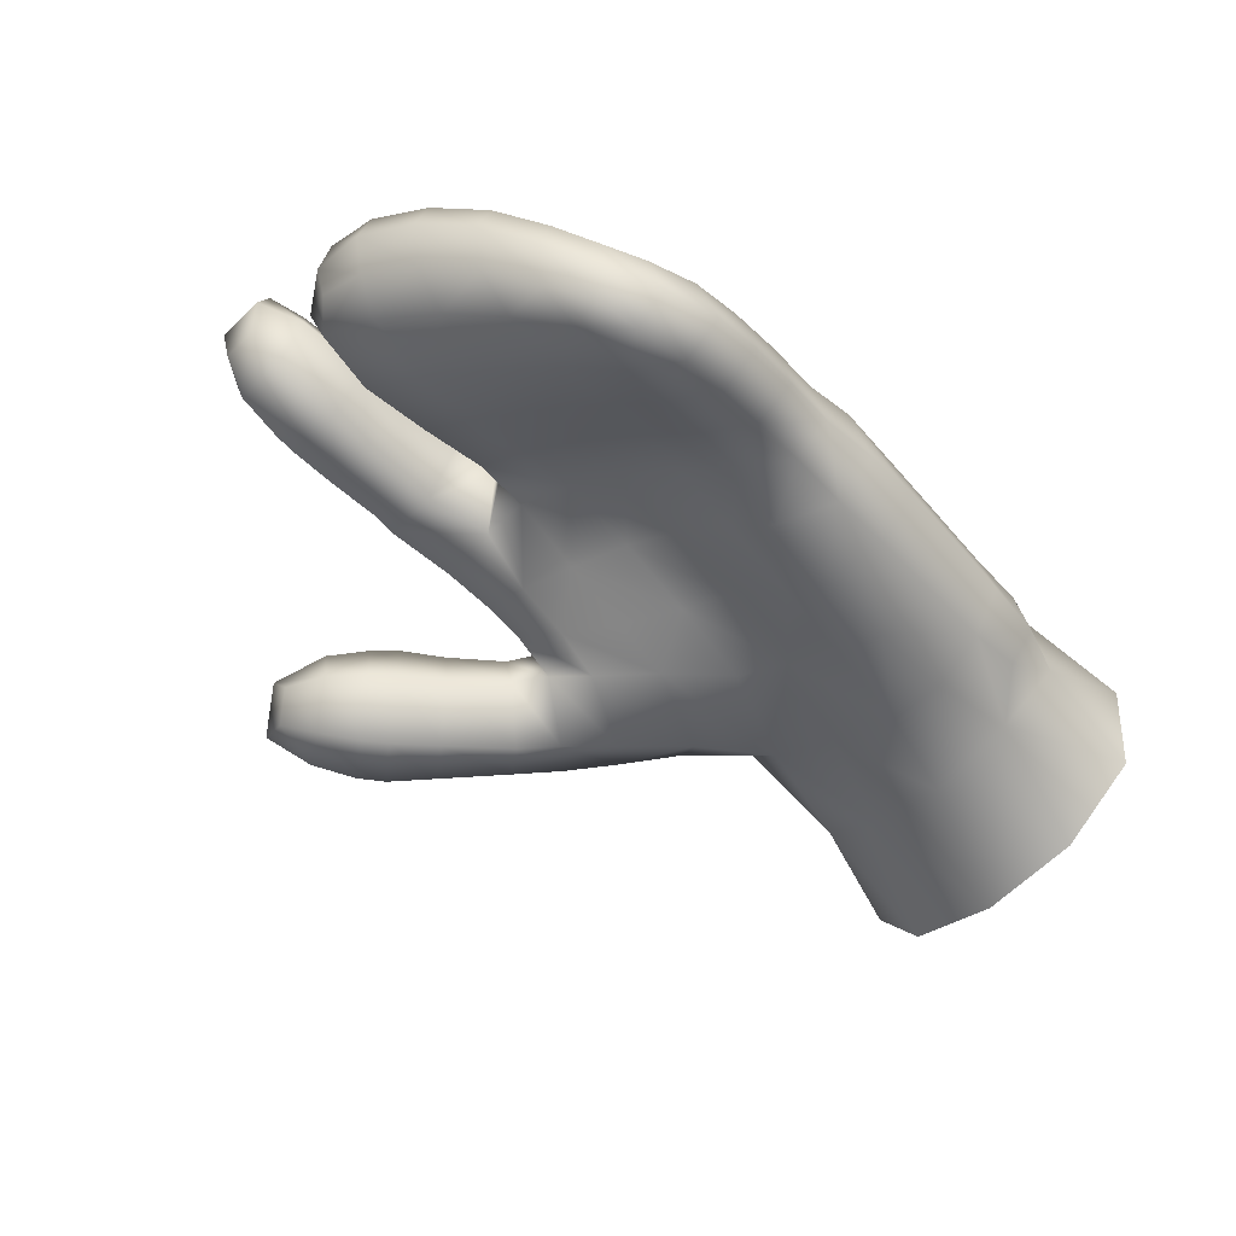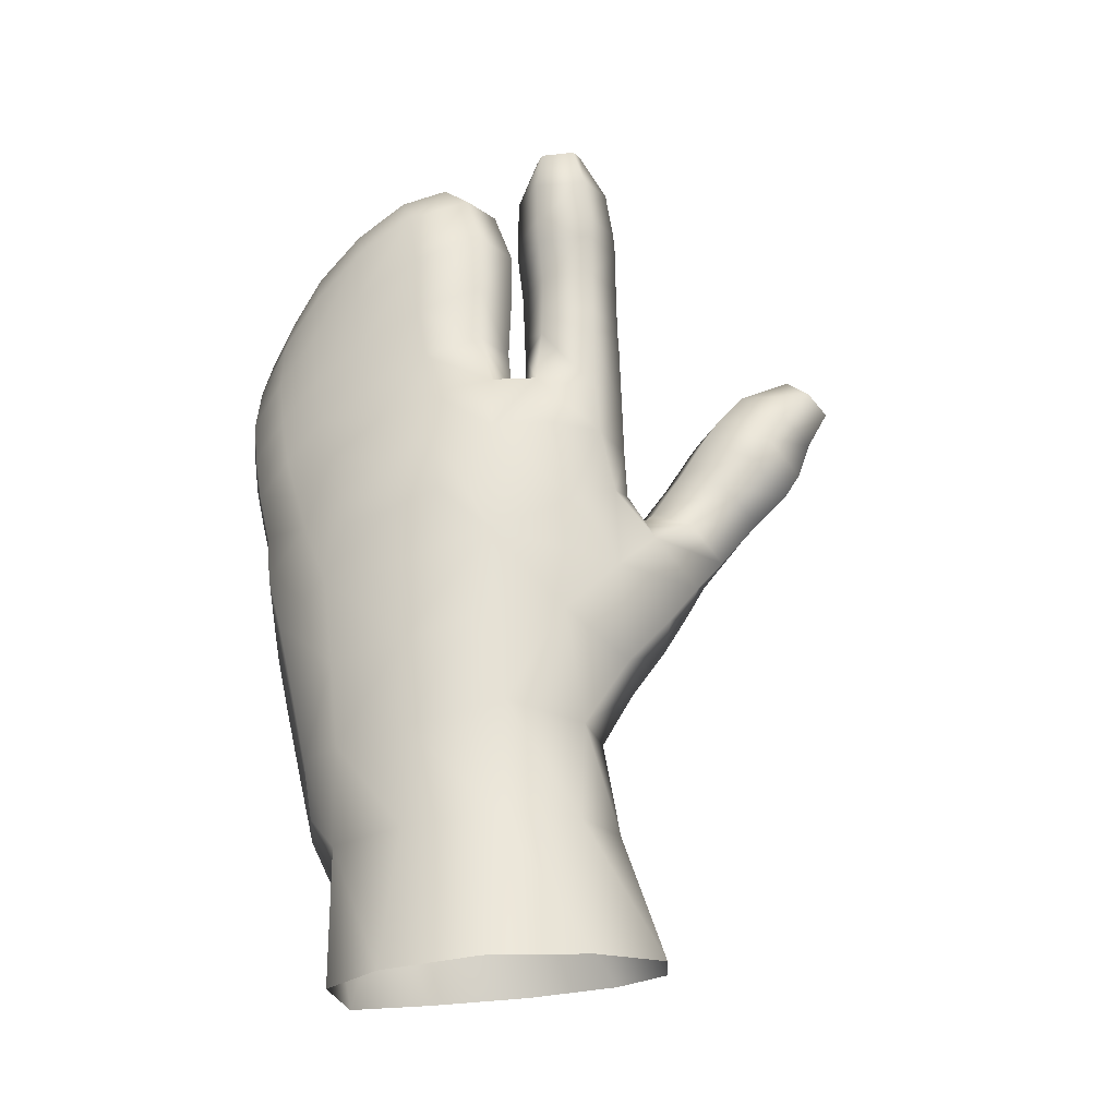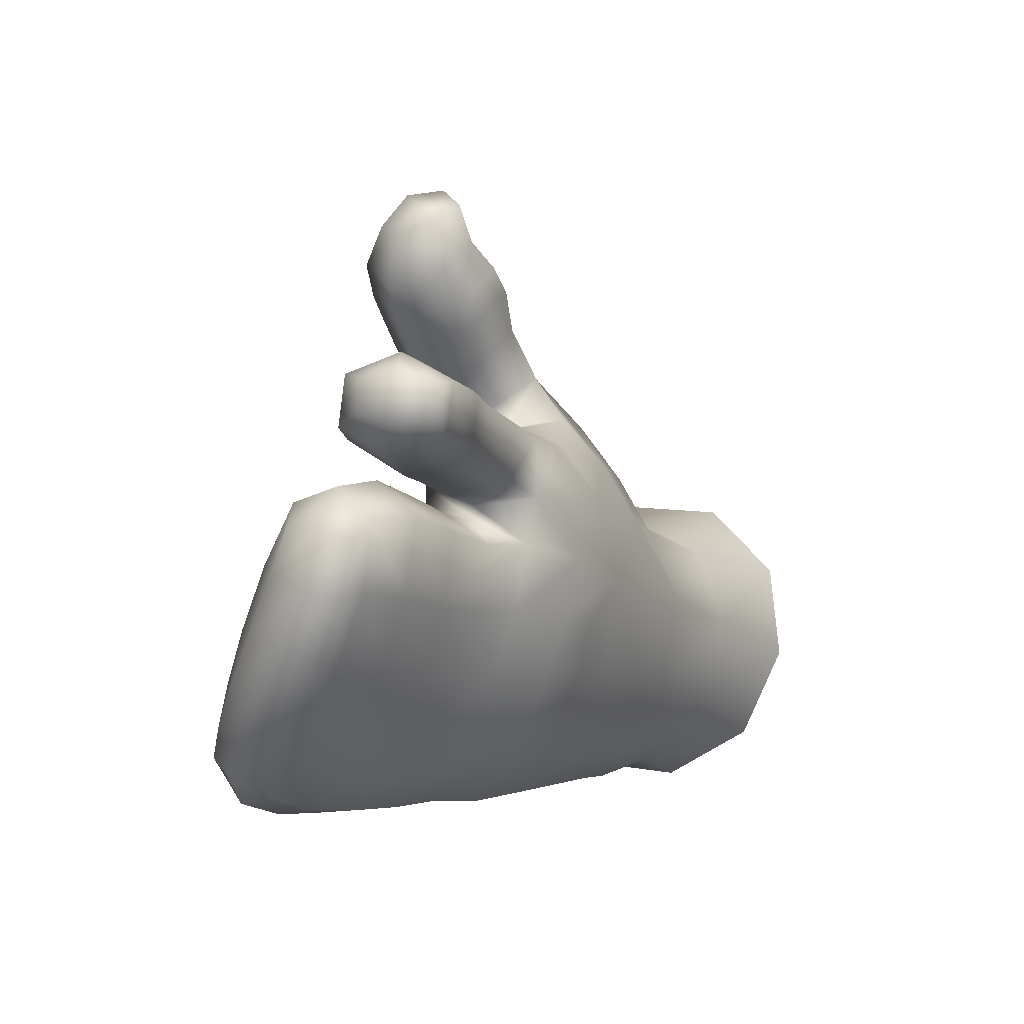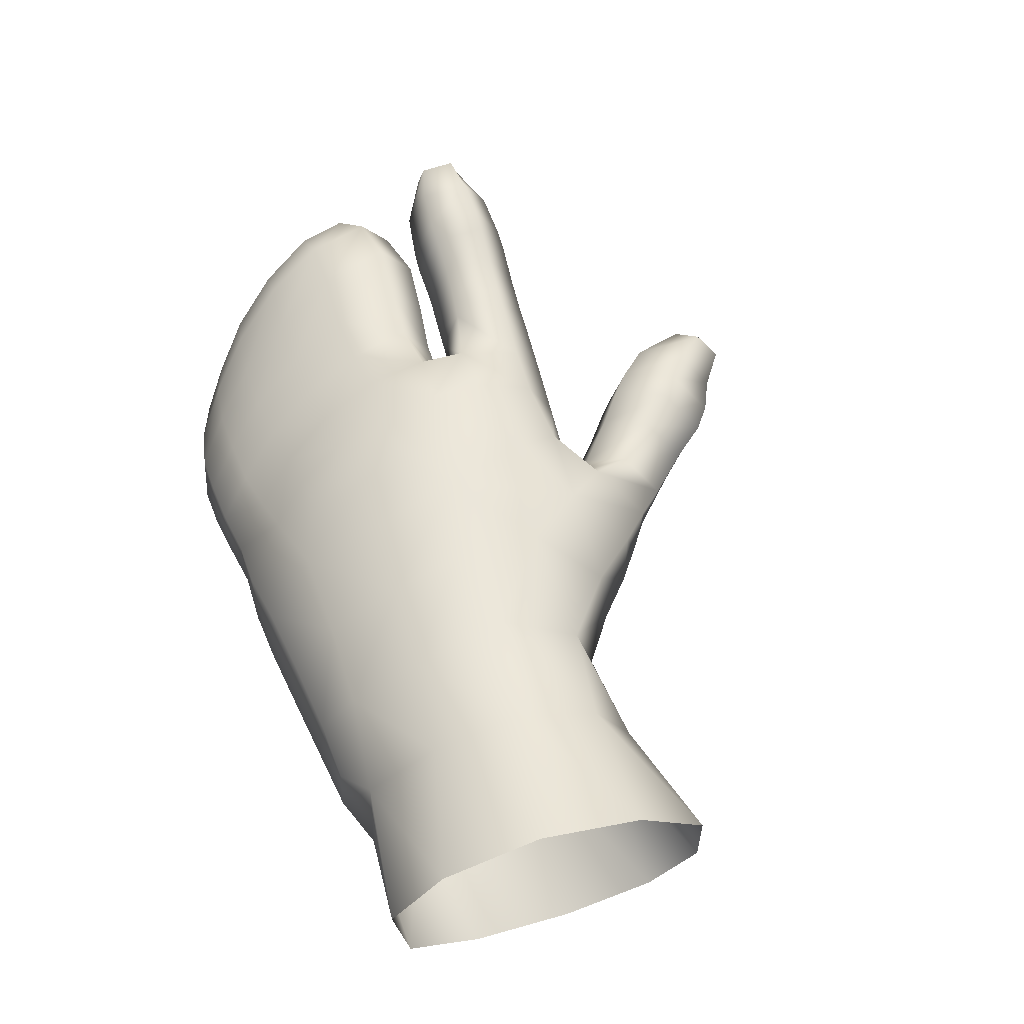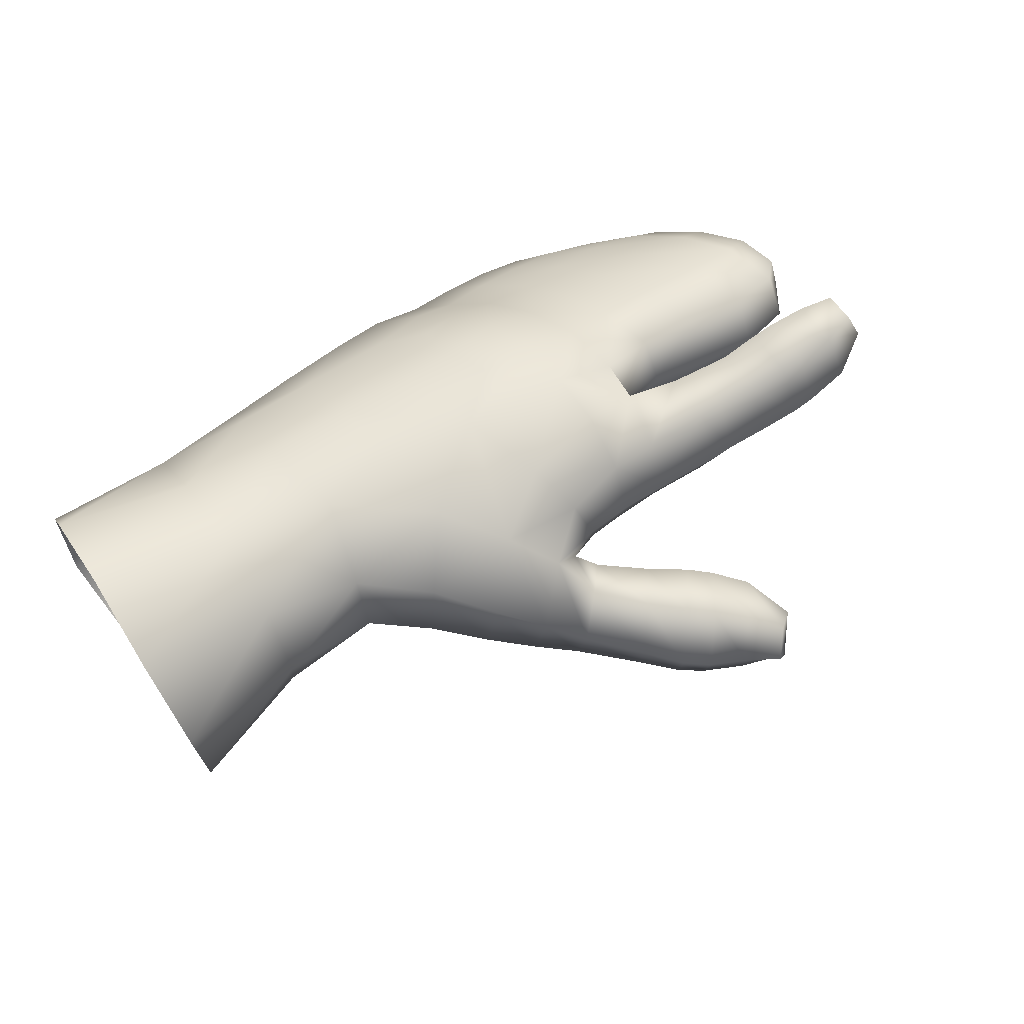
<metadata>
{"format":"obj","ext":"obj","renderer":"f3d","projection":"perspective","resolution":1024,"background":"white","views":[{"elev":-57.4,"azim":126.0,"up":"+Y"},{"elev":68.3,"azim":-104.6,"up":"+Y"},{"elev":1.7,"azim":112.1,"up":"+Z"},{"elev":60.7,"azim":-116.6,"up":"+Y"},{"elev":65.1,"azim":-43.9,"up":"+Y"}]}
</metadata>
<code>
o Nendoroid_B_Hand03
v 0.1197 -0.02892 -0.09432
v 0.1261 0.000803 -0.09076
v 0.1636 0.000476 -0.08717
v 0.1592 -0.03482 -0.09351
v 0.01527 -0.04526 -0.09482
v 0.08549 -0.02486 -0.08763
v 0.09272 -0.06214 -0.05505
v 0.01323 -0.08675 -0.04755
v 0.1546 -0.05953 -0.07381
v 0.1463 -0.07395 -0.04134
v 0.1197 -0.04997 -0.07798
v 0.09091 0.06377 -0.03776
v 0.1517 0.0567 -0.02122
v 0.1584 0.03125 -0.06487
v 0.09906 0.02618 -0.08037
v 0.08222 0.07656 0.01856
v 0.1513 0.0651 0.03948
v 0.07136 0.05445 0.06652
v 0.1323 0.03807 0.08476
v 0.06625 0.007557 0.09015
v 0.1291 -0.008345 0.09602
v 0.07026 -0.03785 0.0794
v 0.1441 -0.04777 0.06969
v 0.1434 -0.07474 -0.008731
v 0.2127 -0.06096 0.05183
v 0.1409 -0.06111 0.03213
v 0.07588 -0.06146 0.04495
v 0.2504 -0.08633 -0.03202
v 0.2484 -0.07924 -0.06862
v 0.2873 -0.08533 -0.06506
v 0.295 -0.08423 -0.02907
v 0.01872 0.01788 -0.1029
v 0.002794 -0.08996 0.01422
v -0.008845 -0.06681 0.06921
v -0.01718 -0.02277 0.0973
v -0.01989 0.03871 0.09402
v -0.01378 0.08564 0.0508
v -0.000869 0.09678 -0.01051
v 0.01054 0.07254 -0.06979
v 0.2515 -0.05173 -0.09089
v 0.2602 -0.0125 -0.08394
v 0.289 -0.04938 0.1204
v 0.2787 -0.05813 0.08673
v 0.3221 -0.04138 0.1234
v 0.32 -0.04642 0.09033
v 0.3735 0.03521 0.04589
v 0.37 0.02006 0.007569
v 0.3338 0.03913 0.003174
v 0.3371 0.05236 0.03934
v 0.1847 -0.05862 0.1011
v 0.1603 -0.02074 0.1245
v 0.3433 0.003935 0.1664
v 0.3486 0.0379 0.1495
v 0.3186 0.03771 0.1443
v 0.315 0.002895 0.1601
v 0.2967 -0.03568 0.1478
v 0.2871 -0.003942 0.155
v 0.2466 0.01719 0.162
v 0.2697 -0.01665 0.1564
v 0.2705 0.02151 -0.04879
v 0.2067 0.05619 -0.01056
v 0.2726 0.04998 0.1121
v 0.259 0.05087 -0.000211
v 0.2058 0.06624 0.03313
v 0.2997 0.05477 0.03329
v 0.2626 0.05916 0.05788
v 0.3305 0.05853 0.07613
v 0.2087 -0.0432 -0.09227
v 0.3631 0.04318 0.1133
v 0.3707 0.04019 0.08558
v 0.3265 0.05444 0.1102
v 0.3497 -0.03033 0.1562
v 0.3194 -0.03125 0.1515
v 0.3331 -0.0797 -0.03039
v 0.3442 -0.06722 -0.001578
v 0.3008 -0.07483 -0.005555
v 0.3611 0.003455 -0.02521
v 0.3282 0.02232 -0.02823
v 0.3546 -0.05334 0.02945
v 0.3606 -0.04243 0.06143
v 0.3159 -0.05223 0.05475
v 0.2035 -0.06255 0.02325
v 0.2722 -0.05457 0.1424
v 0.4407 0.001898 0.1239
v 0.4358 0.03796 0.1363
v 0.4608 0.04238 0.1402
v 0.4668 0.004771 0.1273
v 0.4793 -0.0255 0.1482
v 0.4802 0.007307 0.13
v 0.5074 0.01302 0.1381
v 0.5064 -0.01753 0.1546
v 0.4017 0.00476 0.1789
v 0.4045 -0.03043 0.166
v 0.4342 -0.02875 0.1728
v 0.43 0.005245 0.1855
v 0.4303 0.03973 0.1678
v 0.4555 0.008318 0.1918
v 0.4549 0.04422 0.1732
v 0.4101 -0.03206 0.1351
v 0.4396 -0.03049 0.1415
v 0.3714 0.006396 0.1083
v 0.3996 0.001413 0.1149
v 0.3969 -0.0333 0.1328
v 0.3584 -0.03161 0.1212
v 0.388 0.04003 0.1577
v 0.3955 0.03904 0.1252
v 0.4694 0.04628 0.1758
v 0.4688 0.01084 0.1941
v 0.4973 0.01626 0.1962
v 0.4947 0.04654 0.1797
v 0.4752 0.04445 0.143
v 0.4042 0.04057 0.1613
v 0.4129 0.001487 0.1178
v 0.4101 0.03864 0.1294
v 0.5001 0.0448 0.1489
v 0.5204 0.04736 0.1579
v 0.5289 0.02532 0.1565
v 0.524 0.02699 0.1856
v 0.5169 0.04854 0.1785
v 0.5013 -0.01589 0.1842
v 0.5235 0.001054 0.1616
v 0.5201 0.002164 0.1818
v 0.4667 -0.02777 0.1457
v 0.4609 -0.02594 0.1787
v 0.3861 0.004139 0.1759
v 0.4735 -0.02369 0.1809
v 0.3906 -0.03078 0.1651
v 0.4988 -0.06482 -0.02935
v 0.4648 -0.1164 -0.02103
v 0.3959 -0.05171 0.06309
v 0.4068 0.03038 0.08674
v 0.4068 0.02395 0.04779
v 0.3754 0.007164 0.09962
v 0.4041 0.00197 0.1044
v 0.3971 -0.03455 0.09667
v 0.362 -0.03007 0.09493
v 0.4125 -0.03624 -0.05229
v 0.3981 -0.1024 -0.02991
v 0.3781 -0.07826 -0.002171
v 0.4021 0.008601 0.00846
v 0.3928 -0.007722 -0.0252
v 0.4886 -0.1041 -0.01752
v 0.3671 -0.09065 -0.03083
v 0.3884 -0.06575 0.02851
v 0.3228 -0.0673 -0.08231
v 0.3587 -0.07925 -0.0822
v 0.3581 -0.09802 -0.06008
v 0.3232 -0.08615 -0.06109
v 0.346 -0.01581 -0.05418
v 0.3787 -0.0273 -0.05518
v 0.3673 -0.0483 -0.07886
v 0.3324 -0.03766 -0.07961
v 0.4461 -0.04716 -0.04846
v 0.4791 -0.05924 -0.03914
v 0.2531 -0.07938 -0.008379
v 0.2673 -0.06004 0.05152
v 0.2406 -0.06294 0.08558
v 0.3152 0.004961 -0.05342
v 0.2983 -0.02408 -0.08414
v 0.2795 0.0298 0.144
v 0.287 -0.06022 -0.08821
v 0.2125 -0.05333 0.1762
v 0.2151 -0.007892 0.1825
v 0.1675 0.02781 0.1221
v 0.08348 -0.07312 -0.001828
v 0.2383 -0.07221 0.1582
v 0.2023 0.05433 0.09063
v 0.3007 -0.02024 0.1974
v 0.2778 -0.006914 0.2193
v 0.2926 -0.005112 0.2428
v 0.3198 -0.01808 0.218
v 0.3368 -0.05944 0.2226
v 0.3313 -0.02065 0.2309
v 0.3464 -0.02637 0.2518
v 0.3508 -0.06028 0.2432
v 0.2349 -0.06521 0.1962
v 0.2575 -0.08143 0.1761
v 0.2862 -0.08507 0.2079
v 0.263 -0.07287 0.2309
v 0.2579 -0.03295 0.2372
v 0.28 -0.07587 0.2542
v 0.2723 -0.03362 0.261
v 0.2832 -0.05575 0.1613
v 0.3068 -0.05789 0.1896
v 0.2858 -0.03549 0.2749
v 0.2925 -0.07613 0.2667
v 0.3137 -0.07313 0.2834
v 0.3068 -0.03954 0.2887
v 0.3054 -0.007886 0.257
v 0.2331 -0.02252 0.2051
v 0.3235 -0.01578 0.2726
v 0.3353 -0.01896 0.2946
v 0.3518 -0.03132 0.2861
v 0.3354 -0.05481 0.3022
v 0.3241 -0.03513 0.3057
v 0.3341 -0.08405 0.2594
v 0.3551 -0.05264 0.2713
v 0.3438 -0.06873 0.2823
v 0.3265 -0.05814 0.2107
v 0.306 -0.08709 0.2296
v 0.2557 0.000944 0.1887
v 0.2772 -0.01917 0.1711
v 0.317 -0.08735 0.241
v 0.2606 -0.05913 0.1199
v 0.1931 0.009483 0.157
v 0.2159 -0.06731 0.1338
v 0.2281 0.03739 0.1326
v 0.1879 -0.03763 0.1539
v 0.2593 -0.06074 0.02313
v 0.3094 -0.05604 0.02757
v 0.2002 -0.07812 -0.009499
v 0.2002 -0.08262 -0.03693
v 0.2134 -0.004407 -0.08511
v 0.2038 -0.07047 -0.07102
v 0.2125 0.02892 -0.05615
v 0.2991 0.0312 -0.02714
v 0.2961 0.04784 0.003859
v 0.4436 0.0174 0.05163
v 0.4701 -0.06532 0.07567
v 0.5101 -0.06187 0.0778
v 0.4343 -0.03934 0.1056
v 0.441 -0.002956 0.1153
v 0.4457 0.02485 0.09536
v 0.4302 -0.06081 0.06726
v 0.4859 0.02032 0.105
v 0.4799 -0.006656 0.1253
v 0.5165 -0.013 0.1226
v 0.5208 0.01005 0.1049
v 0.4845 0.01274 0.06006
v 0.521 0.004506 0.06477
v 0.5383 -0.004189 0.06306
v 0.5408 -0.02406 0.06871
v 0.5361 -0.01589 0.1007
v 0.5368 0.002791 0.09266
v 0.5121 -0.04247 0.1132
v 0.5301 -0.04794 0.0722
v 0.5293 -0.03813 0.09946
v 0.4748 -0.0414 0.115
v 0.4268 -0.0166 -0.02335
v 0.4446 -0.1003 0.001684
v 0.4833 -0.1008 0.007041
v 0.41 -0.09063 -0.0008
v 0.4631 -0.02585 -0.01911
v 0.4984 -0.03674 -0.01011
v 0.517 -0.04416 -0.003863
v 0.5202 -0.06386 0.002597
v 0.5072 -0.08589 0.007846
v 0.3912 -0.09043 -0.0813
v 0.4004 -0.05814 -0.07612
v 0.4184 -0.1193 -0.0557
v 0.4212 -0.1014 -0.07823
v 0.4522 -0.1097 -0.06752
v 0.4499 -0.1252 -0.04773
v 0.3889 -0.1092 -0.05825
v 0.4307 -0.06989 -0.0722
v 0.4606 -0.0822 -0.06241
v 0.482 -0.08226 -0.04873
v 0.4798 -0.1014 -0.04745
v 0.4728 -0.1164 -0.03791
v 0.5011 -0.08422 -0.02383
v 0.4297 -0.1126 -0.02654
v 0.5132 -0.01409 0.02572
v 0.5306 -0.02213 0.02829
v 0.5338 -0.04225 0.03454
v 0.5219 -0.06583 0.0391
v 0.4987 -0.0825 0.04016
v 0.4577 -0.0855 0.03472
v 0.4365 0.000315 0.01094
v 0.4208 -0.07786 0.02991
v 0.4754 -0.005932 0.01713
f 1 2 3 4
f 5 6 7 8
f 9 10 7 11
f 12 13 14 15
f 16 17 13 12
f 18 19 17 16
f 20 21 19 18
f 22 23 21 20
f 27 26 23 22
f 28 29 30 31
f 6 1 11 7
f 15 2 1 6
f 60 215 61 63
f 46 47 48 49
f 23 50 51 21
f 52 53 54 55
f 4 3 213 68
f 9 214 212 10
f 22 35 34 27
f 66 63 61 64
f 49 65 66 67
f 32 15 6 5
f 28 155 211 212
f 24 211 82 26
f 69 70 67 71
f 9 4 68 214
f 72 52 55 73
f 74 75 76 31
f 77 78 48 47
f 82 209 156 25
f 84 85 86 87
f 88 89 90 91
f 92 93 94 95
f 96 95 97 98
f 85 96 98 86
f 93 99 100 94
f 101 102 103 104
f 53 105 106 69
f 107 108 109 110
f 107 111 86 98
f 112 92 95 96
f 113 102 106 114
f 90 115 116 117
f 110 109 118 119
f 120 91 121 122
f 115 110 119 116
f 109 120 122 118
f 91 90 117 121
f 117 116 119 118
f 121 117 118 122
f 94 100 123 124
f 52 125 105 53
f 89 111 115 90
f 114 112 96 85
f 111 107 110 115
f 99 113 84 100
f 89 87 86 111
f 100 84 87 123
f 95 94 124 97
f 108 126 120 109
f 104 103 127 72
f 72 127 125 52
f 114 106 105 112
f 69 106 102 101
f 108 107 98 97
f 92 112 105 125
f 88 123 87 89
f 124 126 108 97
f 99 103 102 113
f 127 93 92 125
f 88 126 124 123
f 99 93 127 103
f 126 88 91 120
f 113 114 85 84
f 254 138 143 147
f 70 131 132 46
f 133 134 131 70
f 80 130 135 136
f 136 135 134 133
f 250 261 138 254
f 241 129 142 247
f 47 140 141 77
f 256 154 128 257
f 75 139 144 79
f 258 257 128 260
f 259 258 260 142
f 145 146 147 148
f 149 150 151 152
f 255 153 154 256
f 148 147 143 74
f 240 261 129 241
f 152 151 146 145
f 101 133 70 69
f 104 136 133 101
f 139 75 74 143
f 144 130 80 79
f 149 77 141 150
f 132 140 47 46
f 69 71 54 53
f 77 149 158 78
f 78 216 217 48
f 152 159 158 149
f 46 49 67 70
f 55 54 160 57
f 73 55 57 56
f 73 44 104 72
f 54 71 62 160
f 155 28 31 76
f 158 159 41 60
f 161 159 152 145
f 30 161 145 148
f 64 61 13 17
f 162 163 205 208
f 157 43 42 204
f 33 165 27 34
f 50 206 208 51
f 51 164 19 21
f 168 169 170 171
f 172 173 174 175
f 176 177 178 179
f 180 179 181 182
f 169 180 182 170
f 177 183 184 178
f 185 186 187 188
f 185 189 170 182
f 190 176 179 180
f 174 191 192 193
f 188 187 194 195
f 196 175 197 198
f 191 188 195 192
f 187 196 198 194
f 175 174 193 197
f 193 192 195 194
f 197 193 194 198
f 178 184 199 200
f 173 189 191 174
f 201 190 180 169
f 189 185 188 191
f 183 202 168 184
f 173 171 170 189
f 184 168 171 199
f 179 178 200 181
f 186 203 196 187
f 186 185 182 181
f 172 199 171 173
f 200 203 186 181
f 172 203 200 199
f 203 172 175 196
f 202 201 169 168
f 177 176 162 166
f 202 183 83 59
f 190 201 58 163
f 183 177 166 83
f 201 202 59 58
f 176 190 163 162
f 83 166 206 204
f 67 66 62 71
f 136 104 44 45
f 48 217 65 49
f 155 76 210 209
f 31 30 148 74
f 204 42 56 83
f 61 215 14 13
f 45 81 80 136
f 56 42 44 73
f 160 62 207 58
f 41 213 215 60
f 8 7 165 33
f 35 22 20 36
f 36 20 18 37
f 37 18 16 38
f 38 16 12 39
f 39 12 15 32
f 3 2 15 14
f 9 11 1 4
f 10 24 165 7
f 29 40 161 30
f 60 216 78 158
f 40 41 159 161
f 165 24 26 27
f 157 50 23 25
f 59 83 56 57
f 57 160 58 59
f 208 206 166 162
f 208 205 164 51
f 204 206 50 157
f 156 81 45 43
f 207 205 163 58
f 42 43 45 44
f 217 216 60 63
f 65 217 63 66
f 207 167 164 205
f 82 25 23 26
f 157 25 156 43
f 81 210 79 80
f 215 213 3 14
f 79 210 76 75
f 209 210 81 156
f 214 68 40 29
f 68 213 41 40
f 212 211 24 10
f 82 211 155 209
f 212 214 29 28
f 207 62 66 167
f 19 164 167 17
f 66 64 17 167
f 135 130 224 221
f 225 229 218 223
f 221 238 226 222
f 137 249 151 150
f 225 226 227 228
f 144 139 242 269
f 228 227 233 234
f 235 220 236 237
f 230 228 234 231
f 227 235 237 233
f 232 231 234 233
f 236 232 233 237
f 270 243 239 268
f 135 221 222 134
f 229 225 228 230
f 250 254 248 251
f 226 238 235 227
f 238 219 220 235
f 153 255 249 137
f 138 242 139 143
f 266 241 247 265
f 262 230 231 263
f 264 263 231 232
f 265 264 232 236
f 270 229 230 262
f 254 147 146 248
f 251 248 249 255
f 267 240 241 266
f 219 238 221 224
f 250 251 252 253
f 261 240 242 138
f 226 225 223 222
f 252 256 257 258
f 129 253 259 142
f 154 244 245 128
f 253 252 258 259
f 260 128 245 246
f 142 260 246 247
f 251 255 256 252
f 153 243 244 154
f 151 249 248 146
f 269 242 240 267
f 268 239 141 140
f 223 131 134 222
f 218 132 131 223
f 261 250 253 129
f 243 153 137 239
f 239 137 150 141
f 218 268 140 132
f 224 269 267 219
f 219 267 266 220
f 243 270 262 244
f 247 246 264 265
f 246 245 263 264
f 244 262 263 245
f 220 266 265 236
f 229 270 268 218
f 130 144 269 224

</code>
